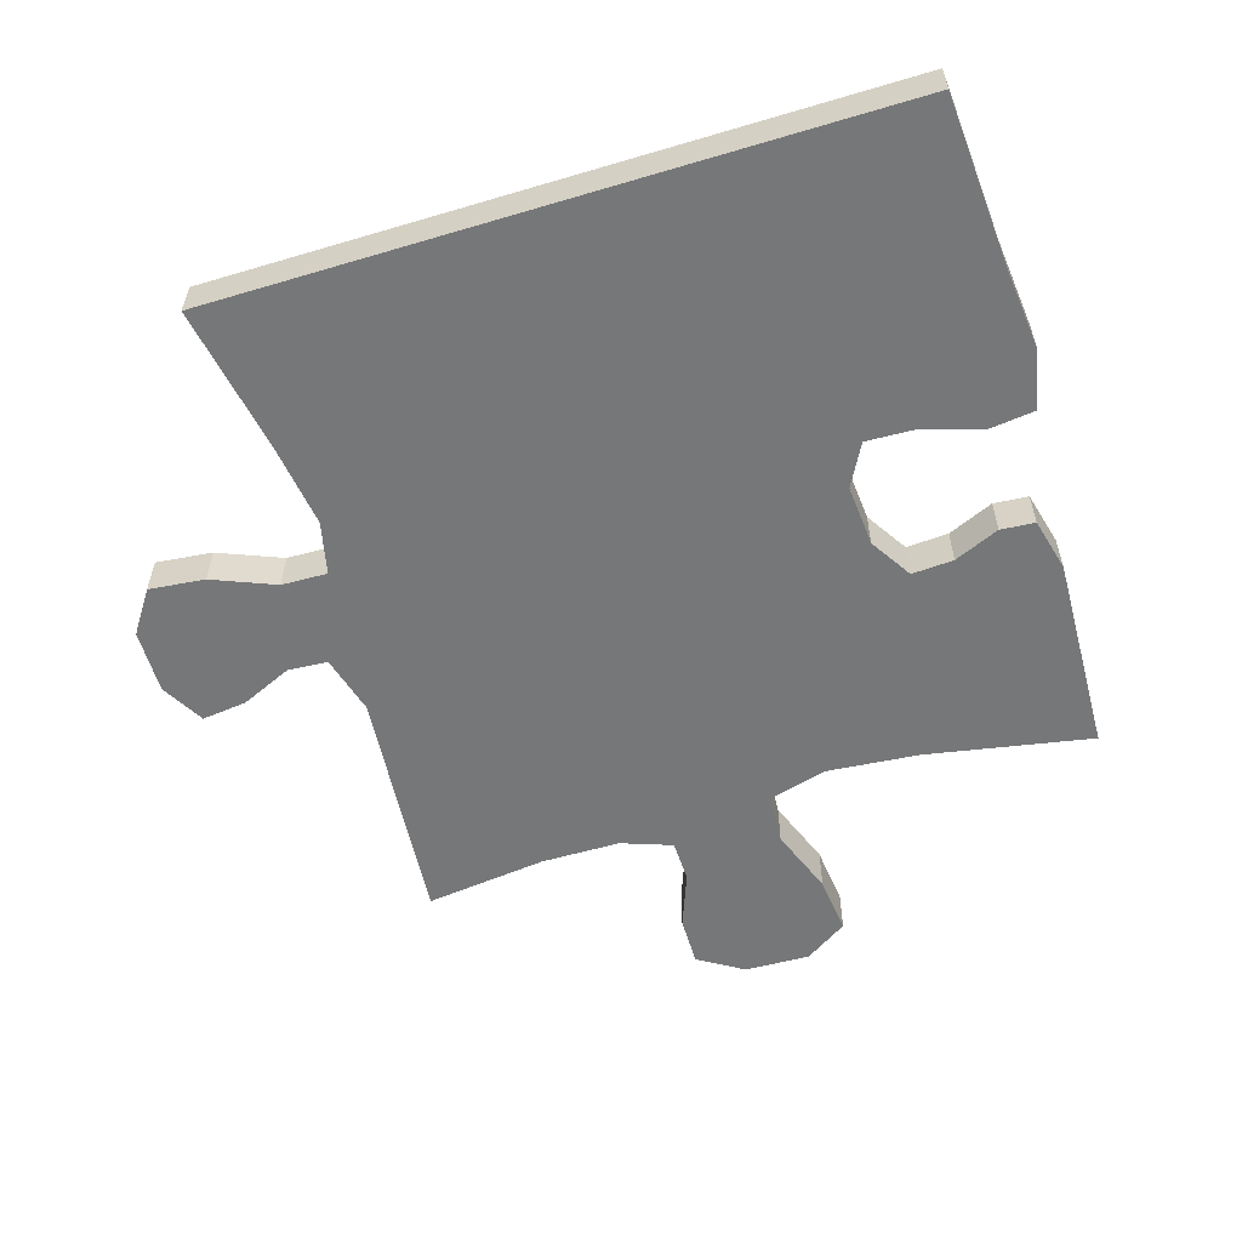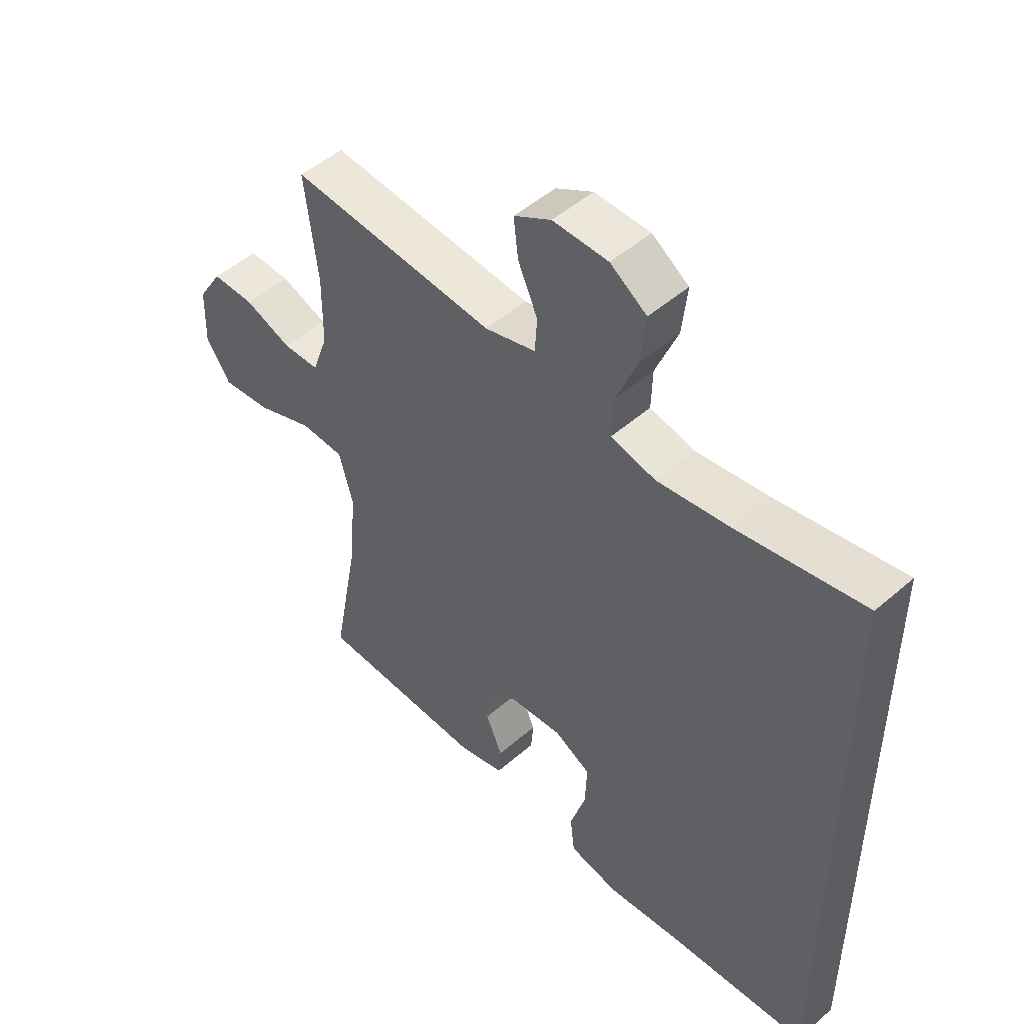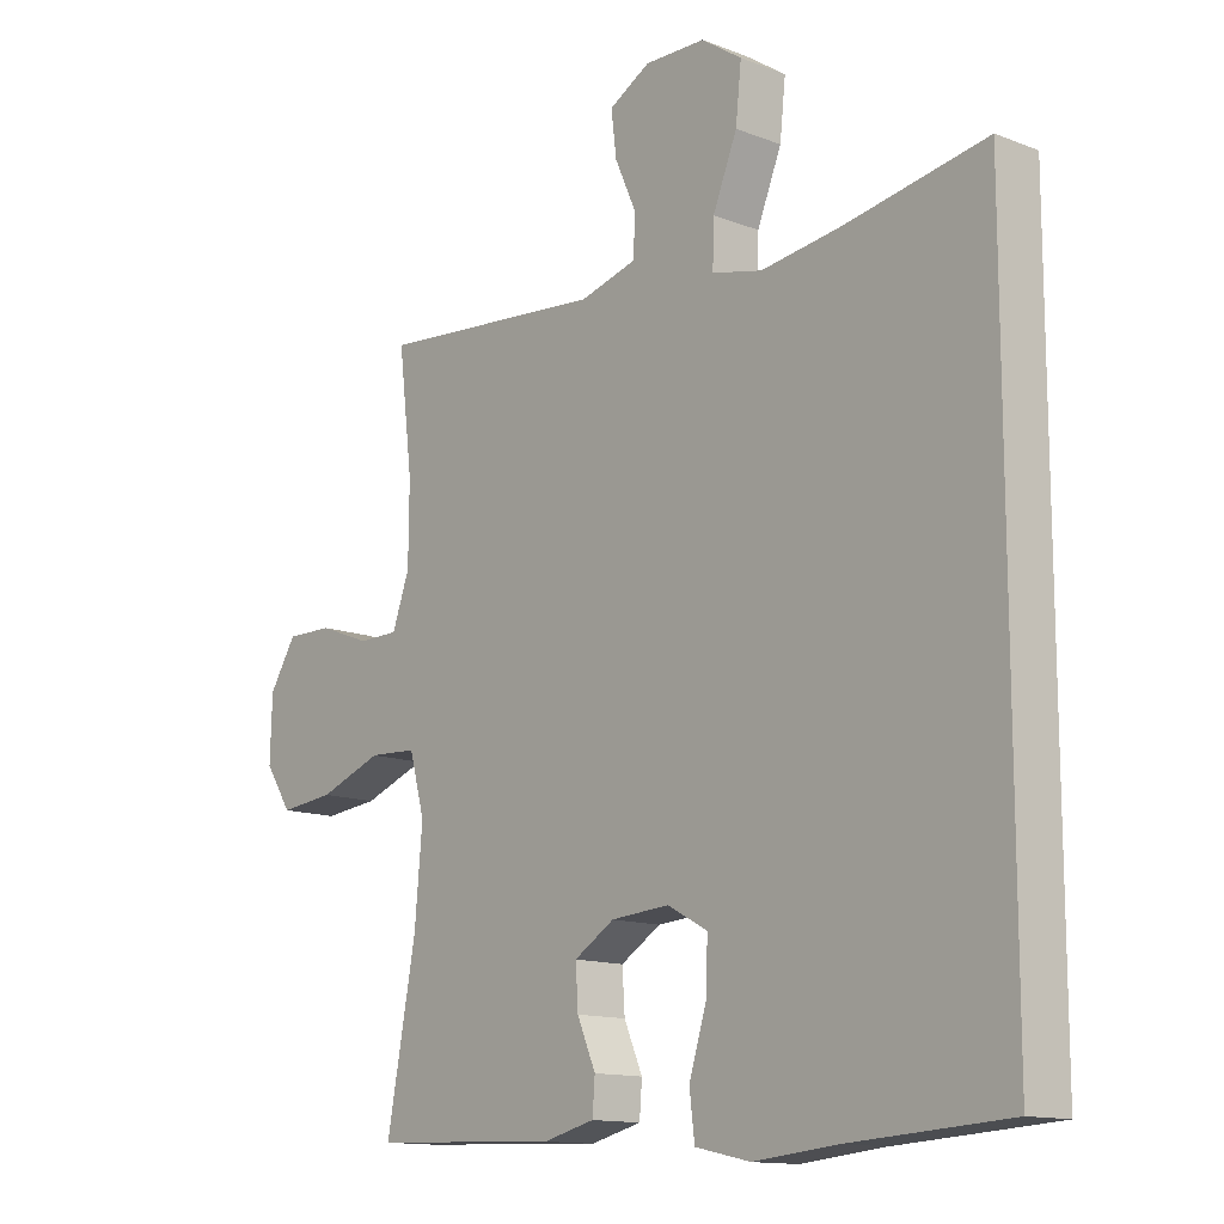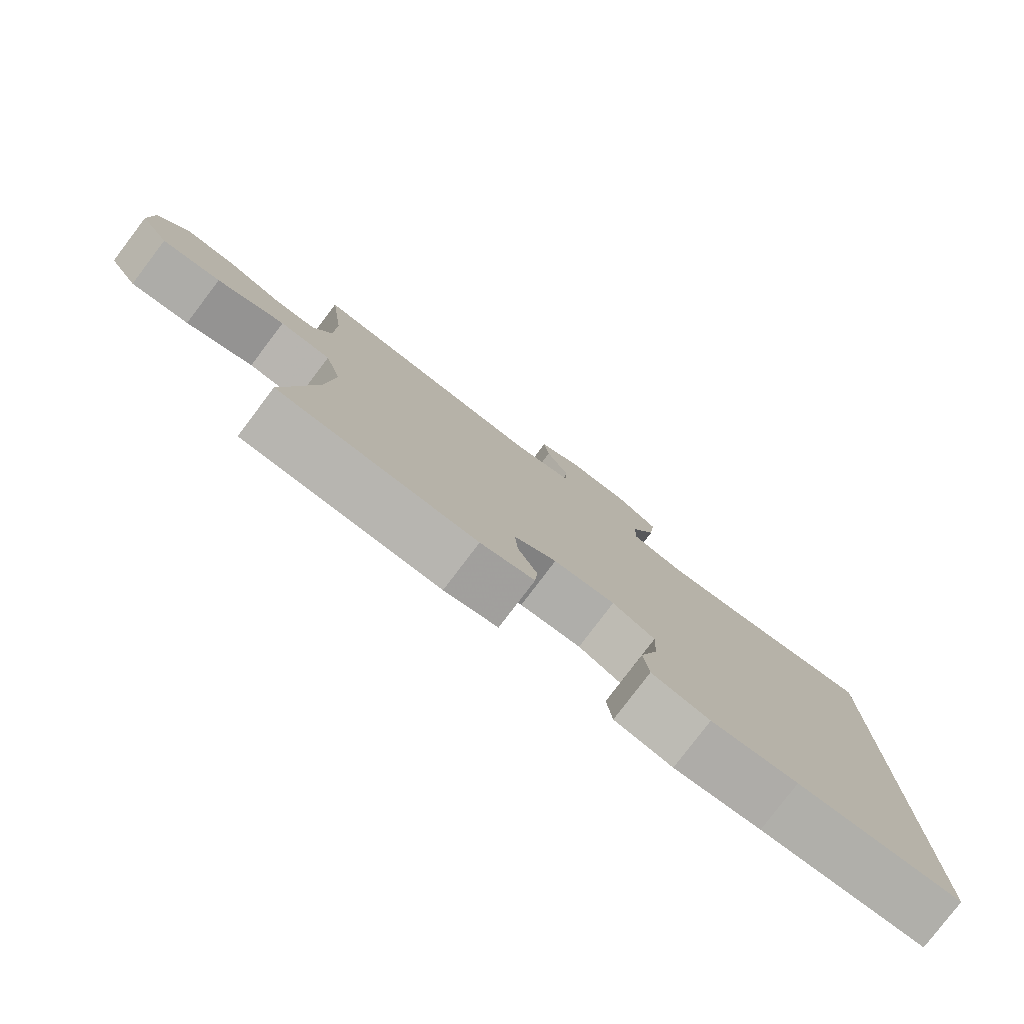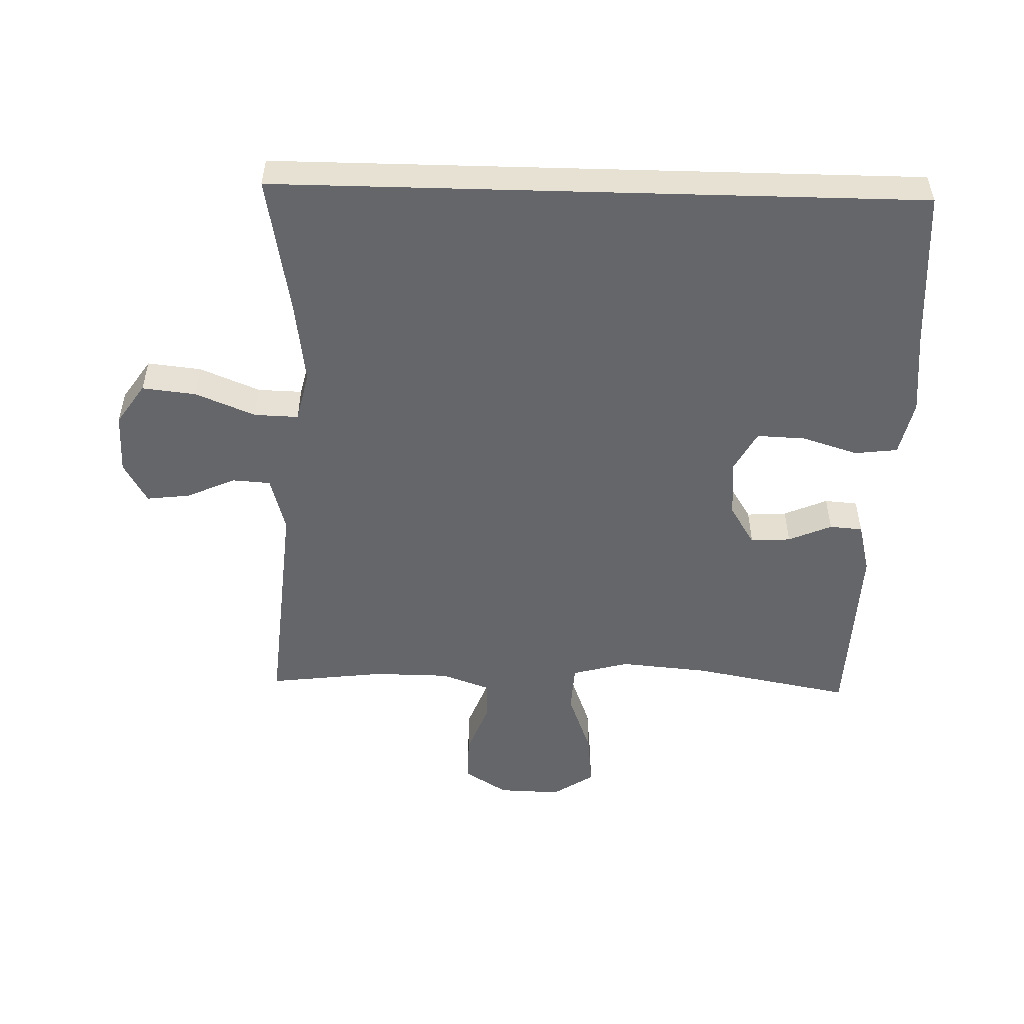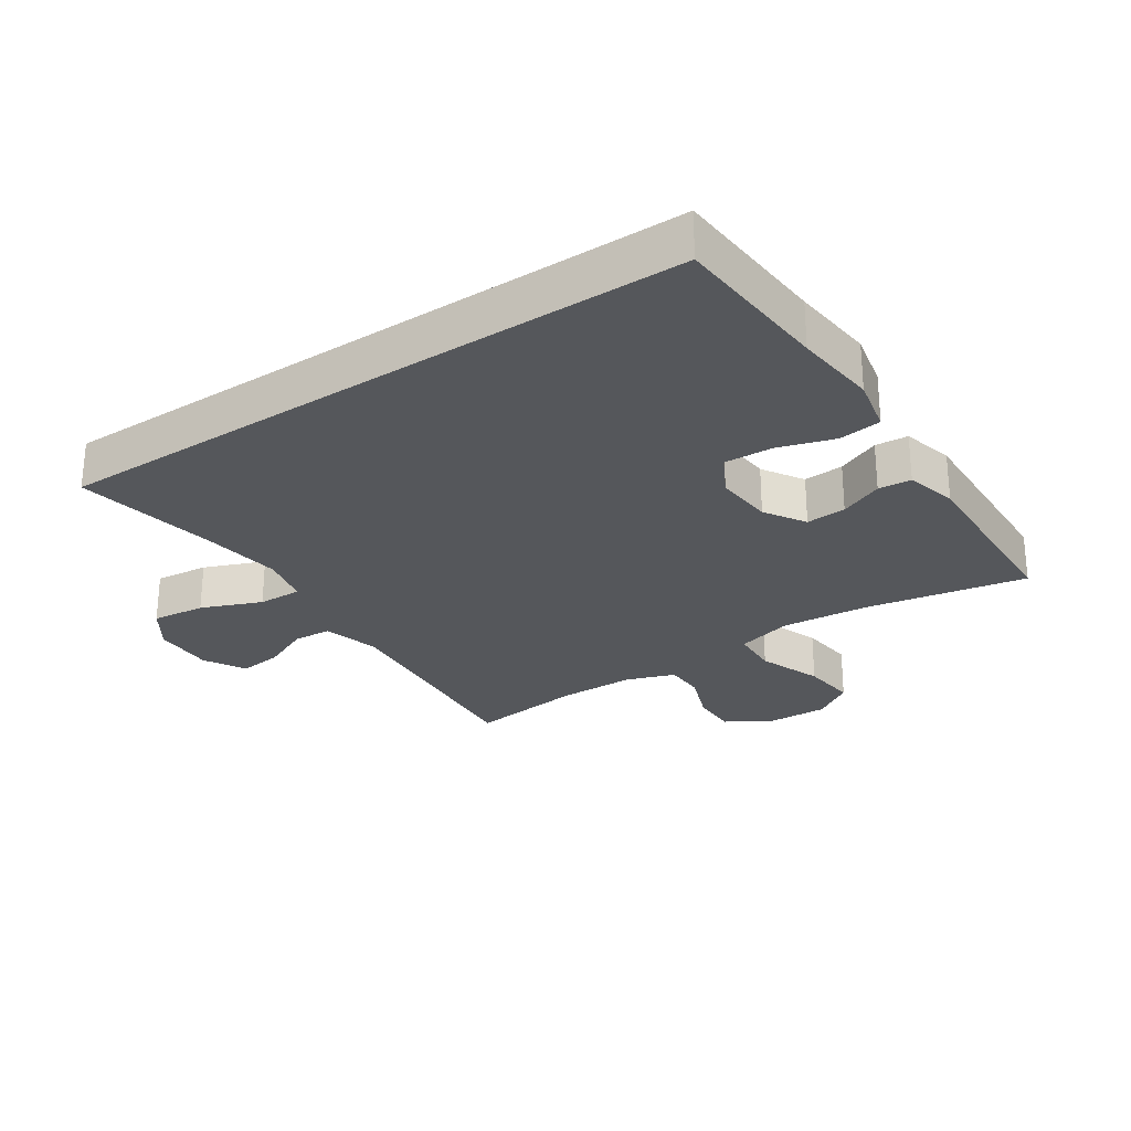
<metadata>
{"format":"obj","ext":"obj","renderer":"f3d","projection":"perspective","resolution":1024,"background":"white","views":[{"elev":-57.1,"azim":107.2,"up":"+Y"},{"elev":49.4,"azim":46.1,"up":"+Z"},{"elev":-13.2,"azim":48.7,"up":"+Z"},{"elev":-79.9,"azim":-37.2,"up":"+Z"},{"elev":-51.7,"azim":88.4,"up":"+Y"},{"elev":-26.9,"azim":123.9,"up":"+Y"}]}
</metadata>
<code>
v -0.5 0.07 0.5
v -0.145 0.07 0.469
v -0.057 0.07 0.493
v -0.053 0.07 0.552
v -0.087 0.07 0.628
v -0.095 0.07 0.695
v -0.031 0.07 0.731
v 0.064 0.07 0.729
v 0.127 0.07 0.686
v 0.118 0.07 0.603
v 0.08 0.07 0.51
v 0.078 0.07 0.442
v 0.156 0.07 0.424
v 0.281 0.07 0.441
v 0.5 0.07 0.48
v 0.5 0.07 -0.517
v 0.254 0.07 -0.533
v 0.125 0.07 -0.546
v 0.039 0.07 -0.527
v 0.031 0.07 -0.461
v 0.058 0.07 -0.374
v 0.061 0.07 -0.299
v -0.002 0.07 -0.265
v -0.093 0.07 -0.272
v -0.156 0.07 -0.311
v -0.152 0.07 -0.373
v -0.123 0.07 -0.44
v -0.127 0.07 -0.491
v -0.207 0.07 -0.511
v -0.5 0.07 -0.5
v -0.454 0.07 -0.253
v -0.442 0.07 -0.116
v -0.466 0.07 -0.028
v -0.541 0.07 -0.024
v -0.64 0.07 -0.061
v -0.726 0.07 -0.07
v -0.768 0.07 -0.006
v -0.765 0.07 0.091
v -0.723 0.07 0.158
v -0.65 0.07 0.157
v -0.569 0.07 0.126
v -0.506 0.07 0.127
v -0.479 0.07 0.202
v -0.478 0.07 0.32
v -0.5 0 0.5
v -0.145 0 0.469
v -0.057 0 0.493
v -0.053 0 0.552
v -0.087 0 0.628
v -0.095 0 0.695
v -0.031 0 0.731
v 0.064 0 0.729
v 0.127 0 0.686
v 0.118 0 0.603
v 0.08 0 0.51
v 0.078 0 0.442
v 0.156 0 0.424
v 0.281 0 0.441
v 0.5 0 0.48
v 0.5 0 -0.517
v 0.254 0 -0.533
v 0.125 0 -0.546
v 0.039 0 -0.527
v 0.031 0 -0.461
v 0.058 0 -0.374
v 0.061 0 -0.299
v -0.002 0 -0.265
v -0.093 0 -0.272
v -0.156 0 -0.311
v -0.152 0 -0.373
v -0.123 0 -0.44
v -0.127 0 -0.491
v -0.207 0 -0.511
v -0.5 0 -0.5
v -0.454 0 -0.253
v -0.442 0 -0.116
v -0.466 0 -0.028
v -0.541 0 -0.024
v -0.64 0 -0.061
v -0.726 0 -0.07
v -0.768 0 -0.006
v -0.765 0 0.091
v -0.723 0 0.158
v -0.65 0 0.157
v -0.569 0 0.126
v -0.506 0 0.127
v -0.479 0 0.202
v -0.478 0 0.32
f 38 39 40 41
f 38 41 42
f 37 38 42
f 34 35 36 37
f 33 34 37 42
f 32 33 42 43
f 28 29 30 31
f 26 27 28 31
f 25 26 31 32
f 24 25 32 43
f 18 19 20 21
f 17 18 21 22
f 14 15 16 17
f 13 14 17 22
f 12 13 22 23
f 8 9 10 11
f 4 5 6 7
f 3 4 7 8
f 44 1 2
f 44 2 3
f 43 44 3
f 24 43 3
f 11 12 23 24
f 3 8 11 24
f 85 84 83 82
f 86 85 82
f 86 82 81
f 81 80 79 78
f 86 81 78 77
f 87 86 77 76
f 75 74 73 72
f 75 72 71 70
f 76 75 70 69
f 87 76 69 68
f 65 64 63 62
f 66 65 62 61
f 61 60 59 58
f 66 61 58 57
f 67 66 57 56
f 55 54 53 52
f 51 50 49 48
f 52 51 48 47
f 46 45 88
f 47 46 88
f 47 88 87
f 47 87 68
f 68 67 56 55
f 68 55 52 47
f 1 45 46 2
f 2 46 47 3
f 3 47 48 4
f 4 48 49 5
f 5 49 50 6
f 6 50 51 7
f 7 51 52 8
f 8 52 53 9
f 9 53 54 10
f 10 54 55 11
f 11 55 56 12
f 12 56 57 13
f 13 57 58 14
f 14 58 59 15
f 15 59 60 16
f 16 60 61 17
f 17 61 62 18
f 18 62 63 19
f 19 63 64 20
f 20 64 65 21
f 21 65 66 22
f 22 66 67 23
f 23 67 68 24
f 24 68 69 25
f 25 69 70 26
f 26 70 71 27
f 27 71 72 28
f 28 72 73 29
f 29 73 74 30
f 30 74 75 31
f 31 75 76 32
f 32 76 77 33
f 33 77 78 34
f 34 78 79 35
f 35 79 80 36
f 36 80 81 37
f 37 81 82 38
f 38 82 83 39
f 39 83 84 40
f 40 84 85 41
f 41 85 86 42
f 42 86 87 43
f 43 87 88 44
f 44 88 45 1

</code>
